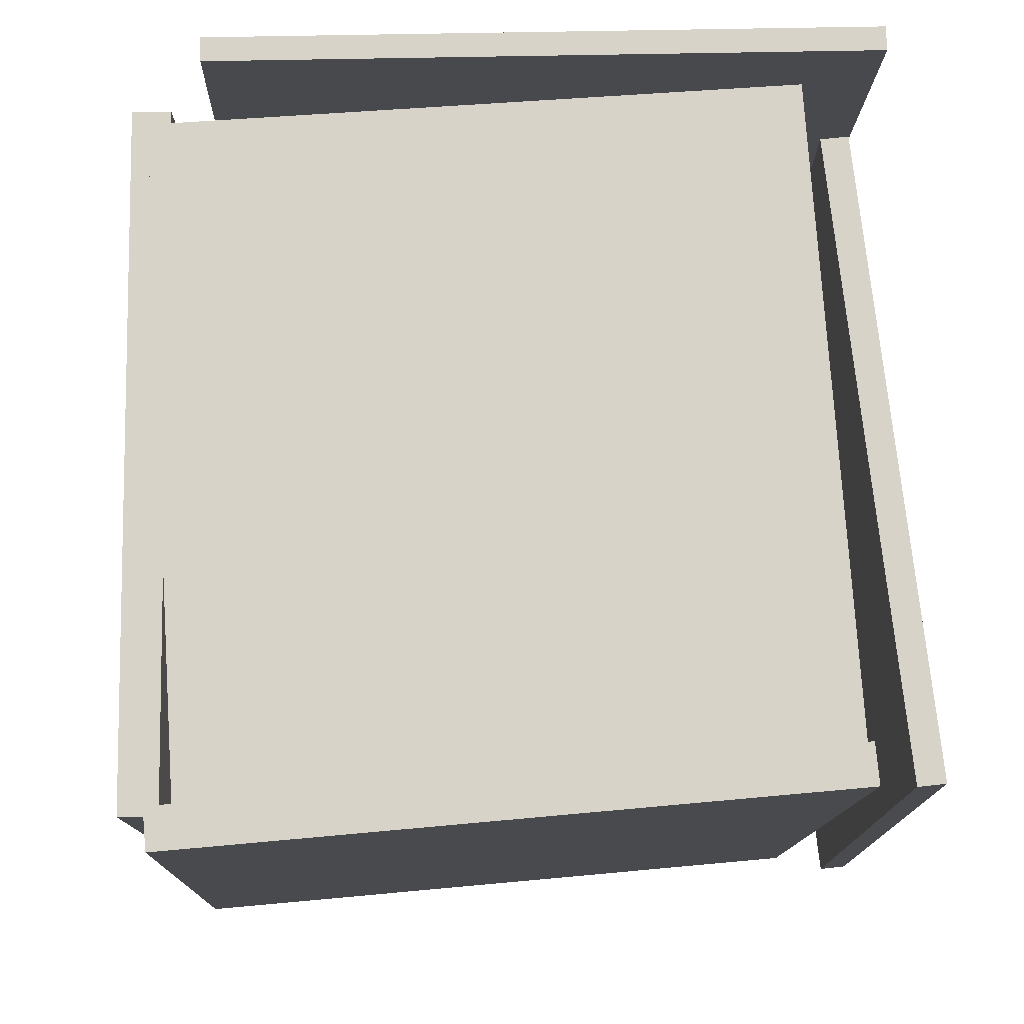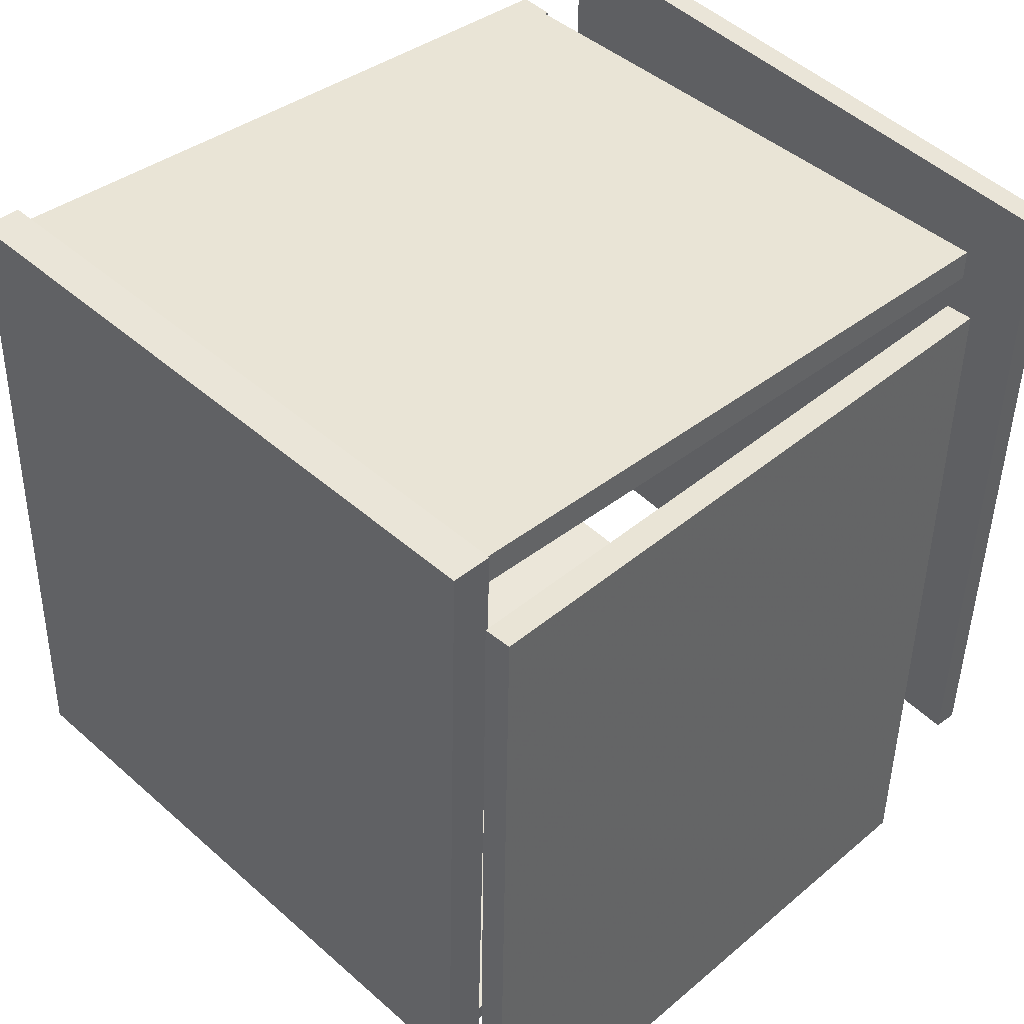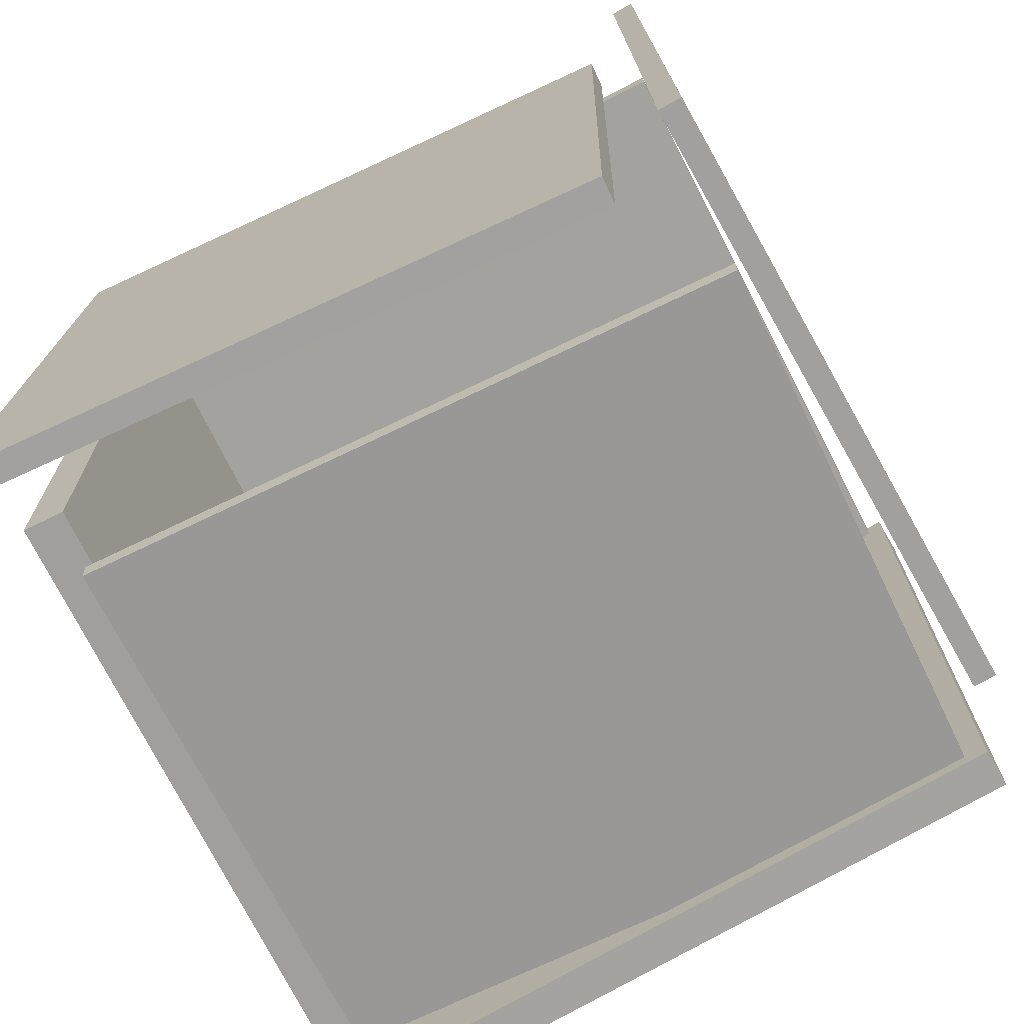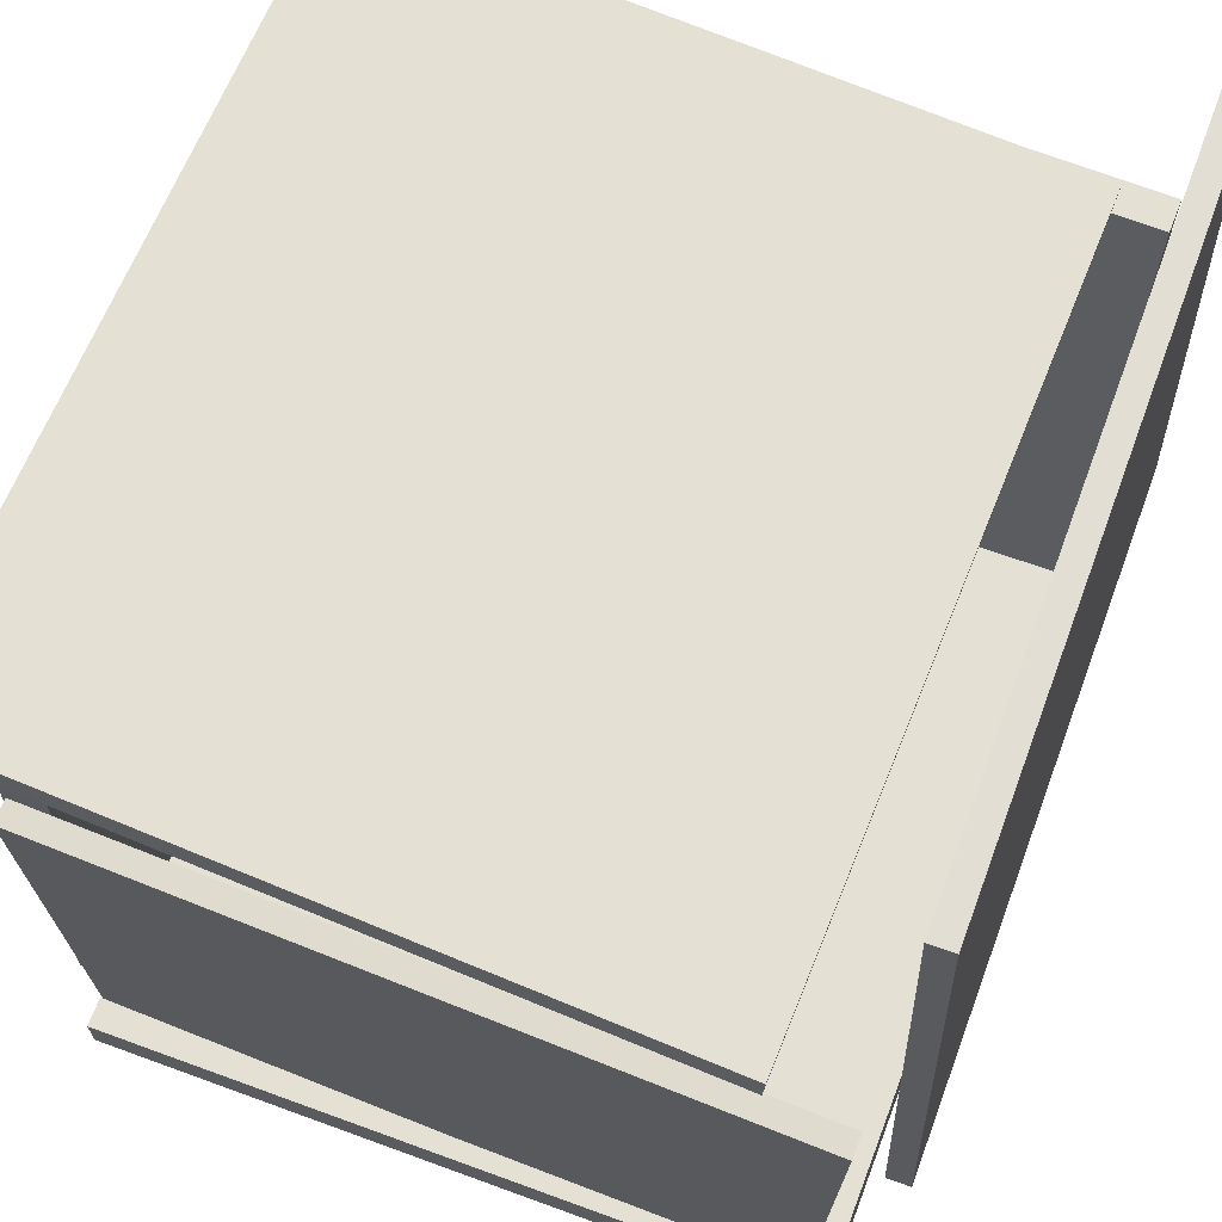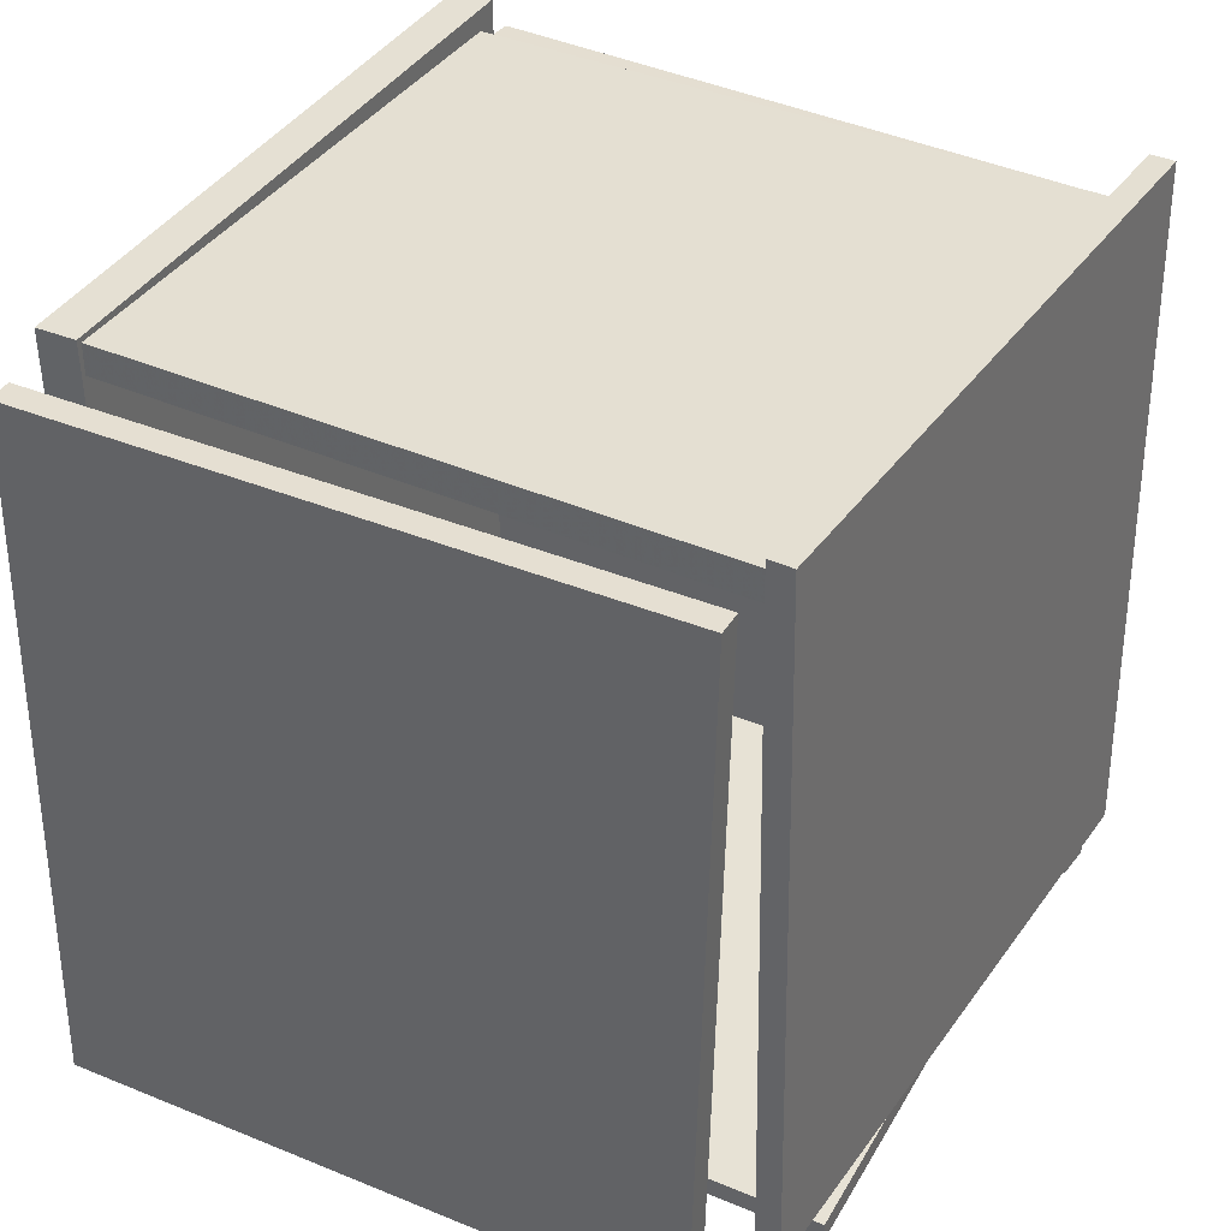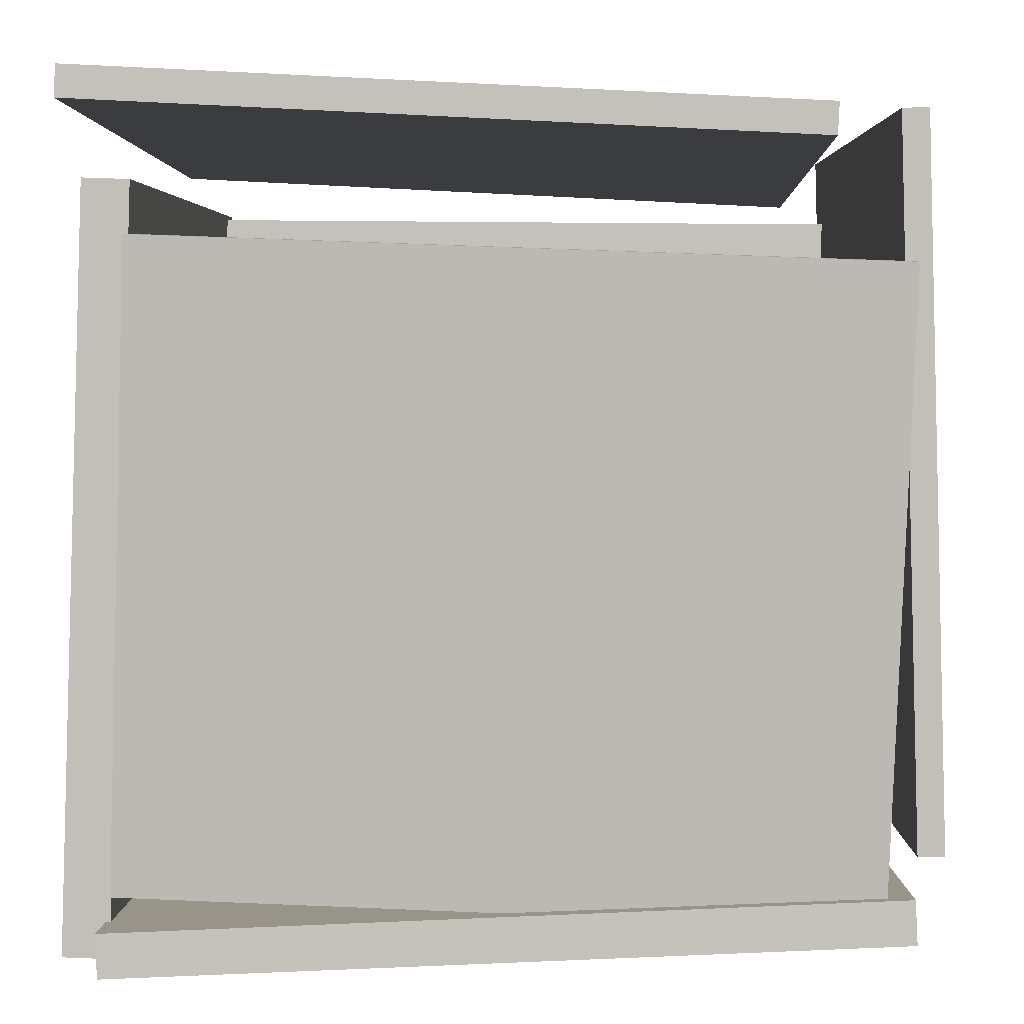
<metadata>
{"format":"obj","ext":"obj","renderer":"f3d","projection":"perspective","resolution":1024,"background":"white","views":[{"elev":77.2,"azim":-93.3,"up":"+Y"},{"elev":42.8,"azim":-42.6,"up":"+Y"},{"elev":-72.9,"azim":27.9,"up":"+Y"},{"elev":65.6,"azim":20.8,"up":"+Z"},{"elev":36.6,"azim":29.9,"up":"+Y"},{"elev":1.9,"azim":0.8,"up":"+Z"}]}
</metadata>
<code>
v 0.4683 -0.3659 -0.3865
v 0.4441 -0.3876 0.4473
v 0.4621 0.5568 -0.3627
v 0.438 0.5351 0.4711
v 0.4993 -0.3657 -0.3856
v 0.4751 -0.3874 0.4482
v 0.4931 0.557 -0.3618
v 0.4689 0.5353 0.472
f 1.0 7.0 5.0
f 1.0 3.0 7.0
f 1.0 4.0 3.0
f 1.0 2.0 4.0
f 3.0 8.0 7.0
f 3.0 4.0 8.0
f 5.0 7.0 8.0
f 5.0 8.0 6.0
f 1.0 5.0 6.0
f 1.0 6.0 2.0
f 2.0 6.0 8.0
f 2.0 8.0 4.0
v -0.4455 0.4243 0.4779
v 0.3783 0.4073 0.4353
v -0.4474 0.4243 0.4421
v 0.3765 0.4073 0.3995
v -0.4652 -0.5334 0.4788
v 0.3587 -0.5504 0.4362
v -0.4671 -0.5334 0.443
v 0.3568 -0.5504 0.4003
f 9.0 15.0 13.0
f 9.0 11.0 15.0
f 9.0 12.0 11.0
f 9.0 10.0 12.0
f 11.0 16.0 15.0
f 11.0 12.0 16.0
f 13.0 15.0 16.0
f 13.0 16.0 14.0
f 9.0 13.0 14.0
f 9.0 14.0 10.0
f 10.0 14.0 16.0
f 10.0 16.0 12.0
v -0.452 -0.4559 0.3659
v -0.3988 -0.4561 0.364
v -0.4483 0.4636 0.3927
v -0.3951 0.4634 0.3909
v -0.4818 -0.4309 -0.489
v -0.4287 -0.431 -0.4908
v -0.4781 0.4887 -0.4621
v -0.4249 0.4885 -0.464
f 17.0 23.0 21.0
f 17.0 19.0 23.0
f 17.0 20.0 19.0
f 17.0 18.0 20.0
f 19.0 24.0 23.0
f 19.0 20.0 24.0
f 21.0 23.0 24.0
f 21.0 24.0 22.0
f 17.0 21.0 22.0
f 17.0 22.0 18.0
f 18.0 22.0 24.0
f 18.0 24.0 20.0
v -0.4329 -0.5043 -0.4491
v 0.448 -0.505 -0.4103
v -0.432 0.437 -0.453
v 0.4489 0.4363 -0.4142
v -0.4307 -0.5045 -0.4985
v 0.4502 -0.5052 -0.4597
v -0.4298 0.4368 -0.5023
v 0.4511 0.4361 -0.4635
f 25.0 31.0 29.0
f 25.0 27.0 31.0
f 25.0 28.0 27.0
f 25.0 26.0 28.0
f 27.0 32.0 31.0
f 27.0 28.0 32.0
f 29.0 31.0 32.0
f 29.0 32.0 30.0
f 25.0 29.0 30.0
f 25.0 30.0 26.0
f 26.0 30.0 32.0
f 26.0 32.0 28.0
v 0.4446 -0.5133 0.2712
v 0.4192 -0.4575 -0.443
v -0.3948 -0.5041 0.3018
v -0.4203 -0.4483 -0.4124
v 0.4442 -0.5411 0.269
v 0.4188 -0.4853 -0.4451
v -0.3952 -0.5319 0.2996
v -0.4206 -0.4761 -0.4145
f 33.0 39.0 37.0
f 33.0 35.0 39.0
f 33.0 36.0 35.0
f 33.0 34.0 36.0
f 35.0 40.0 39.0
f 35.0 36.0 40.0
f 37.0 39.0 40.0
f 37.0 40.0 38.0
f 33.0 37.0 38.0
f 33.0 38.0 34.0
f 34.0 38.0 40.0
f 34.0 40.0 36.0
v -0.4265 0.419 -0.4347
v -0.4191 0.4169 0.3838
v -0.4261 0.459 -0.4346
v -0.4187 0.4569 0.3839
v 0.4273 0.4104 -0.4425
v 0.4347 0.4083 0.376
v 0.4277 0.4504 -0.4424
v 0.4351 0.4483 0.3761
f 41.0 47.0 45.0
f 41.0 43.0 47.0
f 41.0 44.0 43.0
f 41.0 42.0 44.0
f 43.0 48.0 47.0
f 43.0 44.0 48.0
f 45.0 47.0 48.0
f 45.0 48.0 46.0
f 41.0 45.0 46.0
f 41.0 46.0 42.0
f 42.0 46.0 48.0
f 42.0 48.0 44.0

</code>
